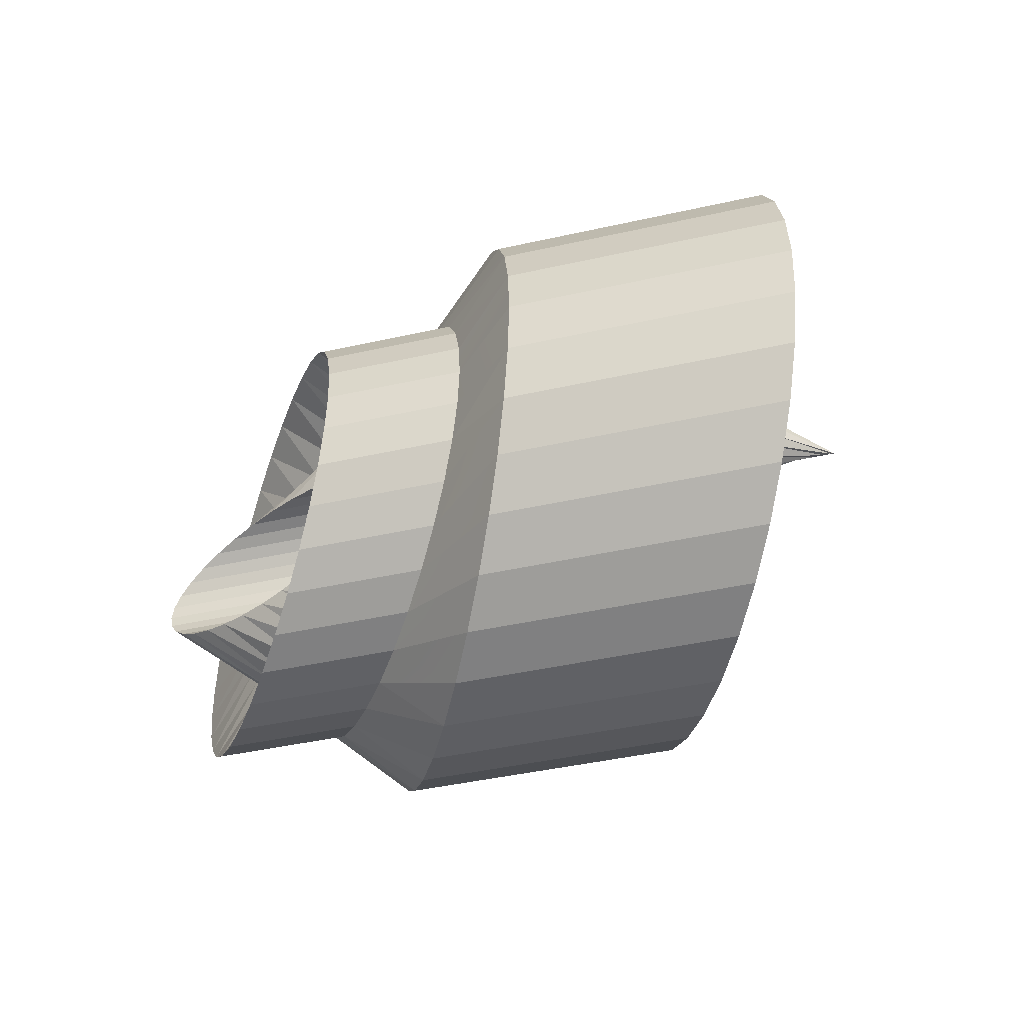
<metadata>
{"format":"obj","ext":"obj","renderer":"f3d","projection":"perspective","resolution":1024,"background":"white","views":[{"elev":-44.3,"azim":-120.4,"up":"+Y"}]}
</metadata>
<code>
v -0.9616 0.2759 0
v -0.8097 0.8118 -0.9619
v -0.8478 0.5412 0
v -0.952 0.4138 -0.9904
v -2.942 0.5518 0.01921
v -1.952 0.4138 0.009607
v 1.048 0.4138 -2.99
v 0.04804 0.4138 -1.99
v 0.02882 0.1379 -0.009607
v -0.9712 0.1379 0.9904
v -0.9424 0.5518 -1.981
v 1.029 0.1379 -1.01
v 2.029 0.1379 -2.01
v 1.038 0.2759 -2
v -2.772 1.082 0.07612
v -0.4944 1.571 -1.831
v -2.494 1.571 0.1685
v -1.81 0.8118 0.03806
v 1.19 0.8118 -2.962
v 0.1903 0.8118 -1.962
v 0.1142 0.2706 -0.03806
v -0.8858 0.2706 0.9619
v -0.7716 1.082 -1.924
v 1.114 0.2706 -1.038
v 2.114 0.2706 -2.038
v 1.152 0.5412 -2
v 0.2528 0.3928 -0.08427
v -0.4142 1 0
v 0.4393 0.5 -0.1464
v -0.7472 0.3928 0.9157
v 1.253 0.3928 -1.084
v 2.253 0.3928 -2.084
v -0.6629 0.7857 0
v 0.4213 1.179 -1.916
v 1.337 0.7857 -2
v -1.579 1.179 0.08427
v -0.5787 1.179 -0.9157
v 1.421 1.179 -2.916
v 1.586 1 -2
v 2.667 0.5879 -2.222
v 1.889 1.176 -2
v 0.7322 1.5 -1.854
v -0.1213 2 -1.707
v 2.439 0.5 -2.146
v -1.268 1.5 0.1464
v -0.2678 1.5 -0.8536
v 1.732 1.5 -2.854
v 1.439 0.5 -1.146
v -2.121 2 0.2929
v -0.5607 0.5 0.8536
v 1.667 0.5879 -1.222
v 1.926 0.6533 -1.309
v -0.8889 1.764 0.2222
v 0.1111 1.764 -0.7778
v 2.111 1.764 -2.778
v -0.1111 1.176 0
v -1.667 2.352 0.4444
v 1.111 1.764 -1.778
v 0.6666 0.5879 -0.2222
v -0.3334 0.5879 0.7778
v 0.3333 2.352 -1.556
v 1.543 1.96 -1.691
v 3.012 2.081 -2.598
v 2.012 2.081 -1.598
v 0.5433 1.96 -0.6913
v 0.2346 1.307 0
v -1.148 2.613 0.6173
v -0.4567 1.96 0.3087
v 2.543 1.96 -2.691
v 0.926 0.6533 -0.3087
v -0.07402 0.6533 0.6913
v 0.8519 2.613 -1.383
v 2.926 0.6533 -2.309
v 2.235 1.307 -2
v 0.5 0.7071 0.5
v 1.207 0.6935 -0.4025
v 0.2074 0.6935 0.5975
v 1.415 2.774 -1.195
v -0.5853 2.774 0.8049
v 2.207 0.6935 -1.402
v 3.207 0.6935 -2.402
v 0.6098 1.387 0
v 2.61 1.387 -2
v 0.01227 2.081 0.4025
v 1.012 2.081 -0.5975
v 2.5 0.7071 -1.5
v 3.5 0.7071 -2.5
v 1 1.414 0
v 1.5 0.7071 -0.5
v 2.5 2.121 -1.5
v 2 2.828 -1
v 3 1.414 -2
v 0.5 2.121 0.5
v 1.5 2.121 -0.5
v 3.5 2.121 -2.5
v 0 2.828 1
v 1.988 2.081 -0.4025
v 1.457 1.96 0.6913
v 2.457 1.96 -0.3087
v 2.988 2.081 -1.402
v 2.585 2.774 -0.8049
v 3.793 0.6935 -2.598
v 3.39 1.387 -2
v 0.9877 2.081 0.5975
v 3.988 2.081 -2.402
v 2.793 0.6935 -1.598
v 1.39 1.387 0
v 0.5853 2.774 1.195
v 1.793 0.6935 -0.5975
v 0.7926 0.6935 0.4025
v 1.765 1.307 0
v 2.889 1.764 -0.2222
v 2.111 1.176 0
v 3.765 1.307 -2
v 4.457 1.96 -2.309
v 3.074 0.6533 -1.691
v 1.148 2.613 1.383
v 3.457 1.96 -1.309
v 2.074 0.6533 -0.6913
v 1.074 0.6533 0.3087
v 3.148 2.613 -0.6173
v 4.074 0.6533 -2.691
v 1.333 0.5879 0.2222
v 2.561 0.5 -0.8536
v 1.561 0.5 0.1464
v 1.667 2.352 1.556
v 1.889 1.764 0.7778
v 4.889 1.764 -2.222
v 3.889 1.764 -1.222
v 2.333 0.5879 -0.7778
v 3.667 2.352 -0.4444
v 3.333 0.5879 -1.778
v 4.333 0.5879 -2.778
v 4.111 1.176 -2
v 4.561 0.5 -2.854
v 3.747 0.3928 -1.916
v 4.747 0.3928 -2.916
v 4.121 2 -0.2929
v 2.121 2 1.707
v 3.561 0.5 -1.854
v 2.414 1 0
v 4.268 1.5 -1.146
v 4.414 1 -2
v 2.268 1.5 0.8536
v 3.268 1.5 -0.1464
v 5.268 1.5 -2.146
v 4.494 1.571 -0.1685
v 4.81 0.8118 -1.038
v 4.772 1.082 -0.07612
v 2.663 0.7857 0
v 2.747 0.3928 -0.9157
v 4.579 1.179 -1.084
v 4.663 0.7857 -2
v 2.579 1.179 0.9157
v 3.579 1.179 -0.08427
v 5.579 1.179 -2.084
v 2.494 1.571 1.831
v 1.747 0.3928 0.08426
v 5.81 0.8118 -2.038
v 4.962 0.2759 -2
v 5.952 0.4138 -2.01
v 4.886 0.2706 -2.962
v 4.848 0.5412 -2
v 2.81 0.8118 0.9619
v 3.81 0.8118 -0.03806
v 3.886 0.2706 -1.962
v 2.848 0.5412 0
v 2.772 1.082 1.924
v 2.886 0.2706 -0.9619
v 1.886 0.2706 0.03806
v 2.952 0.4138 0.9904
v 3.971 0.1379 -1.99
v 3.952 0.4138 -0.009608
v 2.962 0.2759 0
v 2.942 0.5518 1.981
v 4.952 0.4138 -1.01
v 2.971 0.1379 -0.9904
v 1.971 0.138 0.009606
v 4.942 0.5518 -0.01921
v 4.971 0.1379 -2.99
v 0 0 0
v 1 0 0
v 1 0 -1
v -0.9616 -0.2759 0
v -0.8097 -0.8118 -0.9619
v -0.8478 -0.5412 0
v -1 0 0
v -0.952 -0.4138 -0.9904
v -2 0 0
v -2.942 -0.5518 0.01921
v -1.952 -0.4138 0.009607
v 0 0 -2
v 1.048 -0.4138 -2.99
v 0.04804 -0.4138 -1.99
v -1 0 1
v 0.02882 -0.1379 -0.009607
v -0.9712 -0.1379 0.9904
v -3 0 0
v -0.9424 -0.5518 -1.981
v -1 0 2
v -0.9808 0 1.981
v 2 0 -2
v 1.029 -0.1379 -1.01
v 2.029 -0.1379 -2.01
v 1.019 0 -0.01921
v -1 0 -2
v 1 0 -2
v 1.038 -0.2759 -2
v -1 0 -1
v 1 0 -3
v -2.772 -1.082 0.07612
v -0.4944 -1.571 -1.831
v -2.494 -1.571 0.1685
v -1.81 -0.8118 0.03806
v 1.19 -0.8118 -2.962
v 0.1903 -0.8118 -1.962
v 0.1142 -0.2706 -0.03806
v -0.8858 -0.2706 0.9619
v -0.7716 -1.082 -1.924
v -0.9239 0 1.924
v 1.114 -0.2706 -1.038
v 2.114 -0.2706 -2.038
v 1.076 0 -0.07612
v 1.152 -0.5412 -2
v 0.2528 -0.3928 -0.08427
v -0.4142 -1 0
v 0.4393 -0.5 -0.1464
v -0.7472 -0.3928 0.9157
v -0.8315 0 1.831
v 1.253 -0.3928 -1.084
v 2.253 -0.3928 -2.084
v -0.6629 -0.7857 0
v 1.169 0 -0.1685
v 0.4213 -1.179 -1.916
v 1.337 -0.7857 -2
v -1.579 -1.179 0.08427
v -0.5787 -1.179 -0.9157
v 1.421 -1.179 -2.916
v 1.586 -1 -2
v 2.667 -0.5879 -2.222
v 1.889 -1.176 -2
v -0.7071 0 1.707
v 1.293 0 -0.2929
v 0.7322 -1.5 -1.854
v -0.1213 -2 -1.707
v 2.439 -0.5 -2.146
v -1.268 -1.5 0.1464
v -0.2678 -1.5 -0.8536
v 1.732 -1.5 -2.854
v 1.439 -0.5 -1.146
v -2.121 -2 0.2929
v -0.5607 -0.5 0.8536
v 1.667 -0.5879 -1.222
v 1.617 0 -0.6173
v 1.926 -0.6533 -1.309
v -0.8889 -1.764 0.2222
v 0.1111 -1.764 -0.7778
v 2.111 -1.764 -2.778
v 1.444 0 -0.4444
v -0.1111 -1.176 0
v -1.667 -2.352 0.4444
v 1.111 -1.764 -1.778
v 0.6666 -0.5879 -0.2222
v -0.3334 -0.5879 0.7778
v 0.3333 -2.352 -1.556
v -0.5556 0 1.556
v 1.543 -1.96 -1.691
v 3.012 -2.081 -2.598
v 2.012 -2.081 -1.598
v 0.5433 -1.96 -0.6913
v 0.2346 -1.307 0
v -1.148 -2.613 0.6173
v -0.4567 -1.96 0.3087
v 2.543 -1.96 -2.691
v 0.926 -0.6533 -0.3087
v -0.07402 -0.6533 0.6913
v 0.8519 -2.613 -1.383
v -0.3827 0 1.383
v 2.926 -0.6533 -2.309
v 2.235 -1.307 -2
v -0.1951 0 1.195
v 0.5 -0.7071 0.5
v 0 0 1
v 1.207 -0.6935 -0.4025
v 0.2074 -0.6935 0.5975
v 1.415 -2.774 -1.195
v -0.5853 -2.774 0.8049
v 2.207 -0.6935 -1.402
v 3.207 -0.6935 -2.402
v 0.6098 -1.387 0
v 1.805 0 -0.8049
v 2.61 -1.387 -2
v 0.01227 -2.081 0.4025
v 1.012 -2.081 -0.5975
v 2 0 -1
v 0.1951 0 0.8049
v 2.195 0 -1.195
v 2.5 -0.7071 -1.5
v 3.5 -0.7071 -2.5
v 1 -1.414 0
v 1.5 -0.7071 -0.5
v 2.5 -2.121 -1.5
v 2 -2.828 -1
v 3 -1.414 -2
v 0.5 -2.121 0.5
v 1.5 -2.121 -0.5
v 3.5 -2.121 -2.5
v 0 -2.828 1
v 1.988 -2.081 -0.4025
v 1.457 -1.96 0.6913
v 2.457 -1.96 -0.3087
v 2.988 -2.081 -1.402
v 2.585 -2.774 -0.8049
v 3.793 -0.6935 -2.598
v 3.39 -1.387 -2
v 0.9877 -2.081 0.5975
v 3.988 -2.081 -2.402
v 2.793 -0.6935 -1.598
v 1.39 -1.387 0
v 0.5853 -2.774 1.195
v 1.793 -0.6935 -0.5975
v 0.7926 -0.6935 0.4025
v 1.765 -1.307 0
v 2.889 -1.764 -0.2222
v 2.111 -1.176 0
v 3.765 -1.307 -2
v 4.457 -1.96 -2.309
v 2.383 0 -1.383
v 3.074 -0.6533 -1.691
v 1.148 -2.613 1.383
v 3.457 -1.96 -1.309
v 2.074 -0.6533 -0.6913
v 1.074 -0.6533 0.3087
v 3.148 -2.613 -0.6173
v 0.3827 0 0.6173
v 4.074 -0.6533 -2.691
v 1.333 -0.5879 0.2222
v 2.561 -0.5 -0.8536
v 1.561 -0.5 0.1464
v 1.667 -2.352 1.556
v 1.889 -1.764 0.7778
v 4.889 -1.764 -2.222
v 3.889 -1.764 -1.222
v 2.333 -0.5879 -0.7778
v 3.667 -2.352 -0.4444
v 0.5556 0 0.4444
v 3.333 -0.5879 -1.778
v 4.333 -0.5879 -2.778
v 2.556 0 -1.556
v 4.111 -1.176 -2
v 4.561 -0.5 -2.854
v 3.747 -0.3928 -1.916
v 4.747 -0.3928 -2.916
v 4.121 -2 -0.2929
v 2.121 -2 1.707
v 0.7071 0 0.2929
v 3.561 -0.5 -1.854
v 2.414 -1 0
v 2.707 0 -1.707
v 4.268 -1.5 -1.146
v 4.414 -1 -2
v 2.268 -1.5 0.8536
v 3.268 -1.5 -0.1464
v 5.268 -1.5 -2.146
v 4.494 -1.571 -0.1685
v 4.81 -0.8118 -1.038
v 4.772 -1.082 -0.07612
v 2.663 -0.7857 0
v 2.747 -0.3928 -0.9157
v 0.8315 0 0.1685
v 2.831 0 -1.831
v 4.579 -1.179 -1.084
v 4.663 -0.7857 -2
v 2.579 -1.179 0.9157
v 3.579 -1.179 -0.08427
v 5.579 -1.179 -2.084
v 2.494 -1.571 1.831
v 1.747 -0.3928 0.08426
v 5.81 -0.8118 -2.038
v 4.962 -0.2759 -2
v 5.952 -0.4138 -2.01
v 4.886 -0.2706 -2.962
v 4.848 -0.5412 -2
v 2.81 -0.8118 0.9619
v 3.81 -0.8118 -0.03806
v 2.924 0 -1.924
v 3.886 -0.2706 -1.962
v 2.848 -0.5412 0
v 2.772 -1.082 1.924
v 2.886 -0.2706 -0.9619
v 1.886 -0.2706 0.03806
v 0.9239 0 0.07612
v 2.952 -0.4138 0.9904
v 3 0 2
v 3 0 1
v 2.981 0 -1.981
v 3.971 -0.1379 -1.99
v 3.952 -0.4138 -0.009608
v 2.962 -0.2759 0
v 2.942 -0.5518 1.981
v 4.952 -0.4138 -1.01
v 2.971 -0.1379 -0.9904
v 1.971 -0.138 0.009606
v 4.942 -0.5518 -0.01921
v 0.9808 0 0.01921
v 4.971 -0.1379 -2.99
v 5 0 -1
v 4 0 -2
v 4 0 0
v 6 0 -2
v 3 0 -1
v 2 0 0
v 5 0 0
v 5 0 -3
v 3 0 0
v 3 0 -2
v 5 0 -2
f 1 3 2
f 187 1 4
f 189 6 5
f 192 8 7
f 195 10 9
f 198 5 11
f 200 201 10
f 202 13 12
f 181 9 1
f 206 11 8
f 207 14 13
f 209 4 6
f 210 7 14
f 183 12 205
f 15 17 16
f 6 18 15
f 8 20 19
f 10 22 21
f 5 15 23
f 201 220 22
f 13 25 24
f 9 21 3
f 11 23 20
f 14 26 25
f 4 2 18
f 7 19 26
f 12 24 223
f 27 29 28
f 220 229 30
f 25 32 31
f 21 27 33
f 23 16 34
f 26 35 32
f 2 37 36
f 19 38 35
f 24 31 233
f 3 33 37
f 18 36 17
f 20 34 38
f 22 30 27
f 39 41 40
f 16 43 42
f 35 39 44
f 37 46 45
f 38 47 39
f 31 48 243
f 33 28 46
f 36 45 49
f 34 42 47
f 30 50 29
f 17 49 43
f 229 242 50
f 32 44 48
f 51 52 254
f 46 54 53
f 47 55 41
f 48 51 259
f 28 56 54
f 45 53 57
f 42 58 55
f 50 60 59
f 49 57 61
f 242 266 60
f 44 40 51
f 29 59 56
f 43 61 58
f 62 64 63
f 56 66 65
f 53 68 67
f 58 62 69
f 60 71 70
f 57 67 72
f 266 278 71
f 40 73 52
f 59 70 66
f 61 72 62
f 41 74 73
f 54 65 68
f 55 69 74
f 281 283 75
f 71 77 76
f 67 79 78
f 278 281 77
f 73 81 80
f 70 76 82
f 72 78 64
f 74 83 81
f 65 85 84
f 69 63 83
f 52 80 291
f 66 82 85
f 68 84 79
f 81 87 86
f 76 89 88
f 78 91 90
f 83 92 87
f 85 94 93
f 63 95 92
f 80 86 295
f 82 88 94
f 84 93 96
f 64 90 95
f 77 75 89
f 79 96 91
f 97 99 98
f 91 101 100
f 92 103 102
f 94 97 104
f 95 105 103
f 86 106 297
f 88 107 97
f 93 104 108
f 90 100 105
f 75 110 109
f 96 108 101
f 283 296 110
f 87 102 106
f 89 109 107
f 111 113 112
f 105 115 114
f 106 116 328
f 107 111 99
f 104 98 117
f 100 118 115
f 110 120 119
f 108 117 121
f 296 335 120
f 102 122 116
f 109 119 111
f 101 121 118
f 103 114 122
f 123 125 124
f 98 127 126
f 118 129 128
f 120 123 130
f 117 126 131
f 335 346 123
f 122 133 132
f 119 130 113
f 121 131 129
f 114 134 133
f 99 112 127
f 115 128 134
f 116 132 349
f 135 137 136
f 126 139 138
f 346 356 125
f 133 135 140
f 130 124 141
f 131 138 142
f 134 143 135
f 112 145 144
f 128 146 143
f 132 140 359
f 113 141 145
f 127 144 139
f 129 142 146
f 147 149 148
f 124 151 150
f 138 147 152
f 143 153 137
f 145 155 154
f 146 156 153
f 140 136 371
f 141 150 155
f 144 154 157
f 142 152 156
f 125 158 151
f 139 157 147
f 356 370 158
f 159 161 160
f 153 163 162
f 155 165 164
f 156 159 163
f 136 166 386
f 150 167 165
f 154 164 168
f 152 148 159
f 158 170 169
f 157 168 149
f 370 392 170
f 137 162 166
f 151 169 167
f 171 395 394
f 166 172 396
f 167 174 173
f 164 171 175
f 148 176 161
f 170 178 177
f 168 175 179
f 392 405 178
f 162 180 172
f 169 177 174
f 149 179 176
f 163 160 180
f 165 173 171
f 176 407 410
f 178 412 411
f 175 394 413
f 180 414 408
f 177 411 415
f 179 413 407
f 160 417 414
f 173 409 395
f 161 410 417
f 172 408 416
f 174 415 409
f 1 2 4
f 187 4 209
f 189 5 198
f 192 7 210
f 195 9 181
f 198 11 206
f 200 10 195
f 202 12 183
f 181 1 187
f 206 8 192
f 207 13 202
f 209 6 189
f 210 14 207
f 15 16 23
f 6 15 5
f 8 19 7
f 10 21 9
f 5 23 11
f 201 22 10
f 13 24 12
f 9 3 1
f 11 20 8
f 14 25 13
f 4 18 6
f 7 26 14
f 12 223 205
f 27 28 33
f 220 30 22
f 25 31 24
f 21 33 3
f 23 34 20
f 26 32 25
f 2 36 18
f 19 35 26
f 24 233 223
f 3 37 2
f 18 17 15
f 20 38 19
f 22 27 21
f 39 40 44
f 16 42 34
f 35 44 32
f 37 45 36
f 38 39 35
f 31 243 233
f 33 46 37
f 36 49 17
f 34 47 38
f 30 29 27
f 17 43 16
f 229 50 30
f 32 48 31
f 51 254 259
f 46 53 45
f 47 41 39
f 48 259 243
f 28 54 46
f 45 57 49
f 42 55 47
f 50 59 29
f 49 61 43
f 242 60 50
f 44 51 48
f 29 56 28
f 43 58 42
f 62 63 69
f 56 65 54
f 53 67 57
f 58 69 55
f 60 70 59
f 57 72 61
f 266 71 60
f 40 52 51
f 59 66 56
f 61 62 58
f 41 73 40
f 54 68 53
f 55 74 41
f 281 75 77
f 71 76 70
f 67 78 72
f 278 77 71
f 73 80 52
f 70 82 66
f 72 64 62
f 74 81 73
f 65 84 68
f 69 83 74
f 52 291 254
f 66 85 65
f 68 79 67
f 81 86 80
f 76 88 82
f 78 90 64
f 83 87 81
f 85 93 84
f 63 92 83
f 80 295 291
f 82 94 85
f 84 96 79
f 64 95 63
f 77 89 76
f 79 91 78
f 97 98 104
f 91 100 90
f 92 102 87
f 94 104 93
f 95 103 92
f 86 297 295
f 88 97 94
f 93 108 96
f 90 105 95
f 75 109 89
f 96 101 91
f 283 110 75
f 87 106 86
f 89 107 88
f 111 112 99
f 105 114 103
f 106 328 297
f 107 99 97
f 104 117 108
f 100 115 105
f 110 119 109
f 108 121 101
f 296 120 110
f 102 116 106
f 109 111 107
f 101 118 100
f 103 122 102
f 123 124 130
f 98 126 117
f 118 128 115
f 120 130 119
f 117 131 121
f 335 123 120
f 122 132 116
f 119 113 111
f 121 129 118
f 114 133 122
f 99 127 98
f 115 134 114
f 116 349 328
f 135 136 140
f 126 138 131
f 346 125 123
f 133 140 132
f 130 141 113
f 131 142 129
f 134 135 133
f 112 144 127
f 128 143 134
f 132 359 349
f 113 145 112
f 127 139 126
f 129 146 128
f 147 148 152
f 124 150 141
f 138 152 142
f 143 137 135
f 145 154 144
f 146 153 143
f 140 371 359
f 141 155 145
f 144 157 139
f 142 156 146
f 125 151 124
f 139 147 138
f 356 158 125
f 159 160 163
f 153 162 137
f 155 164 154
f 156 163 153
f 136 386 371
f 150 165 155
f 154 168 157
f 152 159 156
f 158 169 151
f 157 149 147
f 370 170 158
f 137 166 136
f 151 167 150
f 171 394 175
f 166 396 386
f 167 173 165
f 164 175 168
f 148 161 159
f 170 177 169
f 168 179 149
f 392 178 170
f 162 172 166
f 169 174 167
f 149 176 148
f 163 180 162
f 165 171 164
f 176 410 161
f 178 411 177
f 175 413 179
f 405 412 178
f 180 408 172
f 177 415 174
f 179 407 176
f 160 414 180
f 173 395 171
f 161 417 160
f 172 416 396
f 174 409 173
f 181 182 183
f 184 185 186
f 187 188 184
f 189 190 191
f 192 193 194
f 195 196 197
f 198 199 190
f 200 197 201
f 202 203 204
f 181 184 196
f 182 201 205
f 206 194 199
f 207 204 208
f 209 191 188
f 210 208 193
f 183 205 203
f 211 212 213
f 191 211 214
f 194 215 216
f 197 217 218
f 190 219 211
f 201 218 220
f 204 221 222
f 196 186 217
f 199 216 219
f 208 222 224
f 188 214 185
f 193 224 215
f 203 223 221
f 225 226 227
f 220 228 229
f 222 230 231
f 217 232 225
f 219 234 212
f 224 231 235
f 185 236 237
f 215 235 238
f 221 233 230
f 186 237 232
f 214 213 236
f 216 238 234
f 218 225 228
f 239 240 241
f 212 244 245
f 235 246 239
f 237 247 248
f 238 239 249
f 230 243 250
f 232 248 226
f 236 251 247
f 234 249 244
f 228 227 252
f 213 245 251
f 229 252 242
f 231 250 246
f 253 254 255
f 248 256 257
f 249 241 258
f 250 259 253
f 226 257 260
f 247 261 256
f 244 258 262
f 252 263 264
f 251 265 261
f 242 264 266
f 246 253 240
f 227 260 263
f 245 262 265
f 267 268 269
f 260 270 271
f 256 272 273
f 262 274 267
f 264 275 276
f 261 277 272
f 266 276 278
f 240 255 279
f 263 271 275
f 265 267 277
f 241 279 280
f 257 273 270
f 258 280 274
f 281 282 283
f 276 284 285
f 272 286 287
f 278 285 281
f 279 288 289
f 275 290 284
f 277 269 286
f 280 289 292
f 270 293 294
f 274 292 268
f 255 291 288
f 271 294 290
f 273 287 293
f 289 298 299
f 284 300 301
f 286 302 303
f 292 299 304
f 294 305 306
f 268 304 307
f 288 295 298
f 290 306 300
f 293 308 305
f 269 307 302
f 285 301 282
f 287 303 308
f 309 310 311
f 303 312 313
f 304 314 315
f 306 316 309
f 307 315 317
f 298 297 318
f 300 309 319
f 305 320 316
f 302 317 312
f 282 321 322
f 308 313 320
f 283 322 296
f 299 318 314
f 301 319 321
f 323 324 325
f 317 326 327
f 318 328 329
f 319 311 323
f 316 330 310
f 312 327 331
f 322 332 333
f 320 334 330
f 296 333 335
f 314 329 336
f 321 323 332
f 313 331 334
f 315 336 326
f 337 338 339
f 310 340 341
f 331 342 343
f 333 344 337
f 330 345 340
f 335 337 346
f 336 347 348
f 332 325 344
f 334 343 345
f 326 348 350
f 311 341 324
f 327 350 342
f 329 349 347
f 351 352 353
f 340 354 355
f 346 339 356
f 348 357 351
f 344 358 338
f 345 360 354
f 350 351 361
f 324 362 363
f 342 361 364
f 347 359 357
f 325 363 358
f 341 355 362
f 343 364 360
f 365 366 367
f 338 368 369
f 354 372 365
f 361 353 373
f 363 374 375
f 364 373 376
f 357 371 352
f 358 375 368
f 362 377 374
f 360 376 372
f 339 369 378
f 355 365 377
f 356 378 370
f 379 380 381
f 373 382 383
f 375 384 385
f 376 383 379
f 352 386 387
f 368 385 388
f 374 389 384
f 372 379 366
f 378 390 391
f 377 367 389
f 370 391 392
f 353 387 382
f 369 388 390
f 393 394 395
f 387 396 397
f 388 398 399
f 384 400 393
f 366 381 401
f 391 402 403
f 389 404 400
f 392 403 405
f 382 397 406
f 390 399 402
f 367 401 404
f 383 406 380
f 385 393 398
f 401 410 407
f 403 411 412
f 400 413 394
f 405 412 182
f 406 408 414
f 402 415 411
f 396 182 416
f 404 407 413
f 380 414 417
f 398 395 409
f 381 417 410
f 397 416 408
f 399 409 415
f 181 200 182
f 184 188 185
f 187 209 188
f 189 198 190
f 192 210 193
f 195 181 196
f 198 206 199
f 200 195 197
f 202 183 203
f 181 187 184
f 182 200 201
f 206 192 194
f 207 202 204
f 209 189 191
f 210 207 208
f 183 182 205
f 211 219 212
f 191 190 211
f 194 193 215
f 197 196 217
f 190 199 219
f 201 197 218
f 204 203 221
f 196 184 186
f 199 194 216
f 208 204 222
f 188 191 214
f 193 208 224
f 203 205 223
f 225 232 226
f 220 218 228
f 222 221 230
f 217 186 232
f 219 216 234
f 224 222 231
f 185 214 236
f 215 224 235
f 221 223 233
f 186 185 237
f 214 211 213
f 216 215 238
f 218 217 225
f 239 246 240
f 212 234 244
f 235 231 246
f 237 236 247
f 238 235 239
f 230 233 243
f 232 237 248
f 236 213 251
f 234 238 249
f 228 225 227
f 213 212 245
f 229 228 252
f 231 230 250
f 253 259 254
f 248 247 256
f 249 239 241
f 250 243 259
f 226 248 257
f 247 251 261
f 244 249 258
f 252 227 263
f 251 245 265
f 242 252 264
f 246 250 253
f 227 226 260
f 245 244 262
f 267 274 268
f 260 257 270
f 256 261 272
f 262 258 274
f 264 263 275
f 261 265 277
f 266 264 276
f 240 253 255
f 263 260 271
f 265 262 267
f 241 240 279
f 257 256 273
f 258 241 280
f 281 285 282
f 276 275 284
f 272 277 286
f 278 276 285
f 279 255 288
f 275 271 290
f 277 267 269
f 280 279 289
f 270 273 293
f 274 280 292
f 255 254 291
f 271 270 294
f 273 272 287
f 289 288 298
f 284 290 300
f 286 269 302
f 292 289 299
f 294 293 305
f 268 292 304
f 288 291 295
f 290 294 306
f 293 287 308
f 269 268 307
f 285 284 301
f 287 286 303
f 309 316 310
f 303 302 312
f 304 299 314
f 306 305 316
f 307 304 315
f 298 295 297
f 300 306 309
f 305 308 320
f 302 307 317
f 282 301 321
f 308 303 313
f 283 282 322
f 299 298 318
f 301 300 319
f 323 311 324
f 317 315 326
f 318 297 328
f 319 309 311
f 316 320 330
f 312 317 327
f 322 321 332
f 320 313 334
f 296 322 333
f 314 318 329
f 321 319 323
f 313 312 331
f 315 314 336
f 337 344 338
f 310 330 340
f 331 327 342
f 333 332 344
f 330 334 345
f 335 333 337
f 336 329 347
f 332 323 325
f 334 331 343
f 326 336 348
f 311 310 341
f 327 326 350
f 329 328 349
f 351 357 352
f 340 345 354
f 346 337 339
f 348 347 357
f 344 325 358
f 345 343 360
f 350 348 351
f 324 341 362
f 342 350 361
f 347 349 359
f 325 324 363
f 341 340 355
f 343 342 364
f 365 372 366
f 338 358 368
f 354 360 372
f 361 351 353
f 363 362 374
f 364 361 373
f 357 359 371
f 358 363 375
f 362 355 377
f 360 364 376
f 339 338 369
f 355 354 365
f 356 339 378
f 379 383 380
f 373 353 382
f 375 374 384
f 376 373 383
f 352 371 386
f 368 375 385
f 374 377 389
f 372 376 379
f 378 369 390
f 377 365 367
f 370 378 391
f 353 352 387
f 369 368 388
f 393 400 394
f 387 386 396
f 388 385 398
f 384 389 400
f 366 379 381
f 391 390 402
f 389 367 404
f 392 391 403
f 382 387 397
f 390 388 399
f 367 366 401
f 383 382 406
f 385 384 393
f 182 412 411
f 416 182 411
f 401 381 410
f 403 402 411
f 400 404 413
f 405 403 412
f 406 397 408
f 402 399 415
f 396 405 182
f 404 401 407
f 380 406 414
f 398 393 395
f 381 380 417
f 397 396 416
f 399 398 409

</code>
